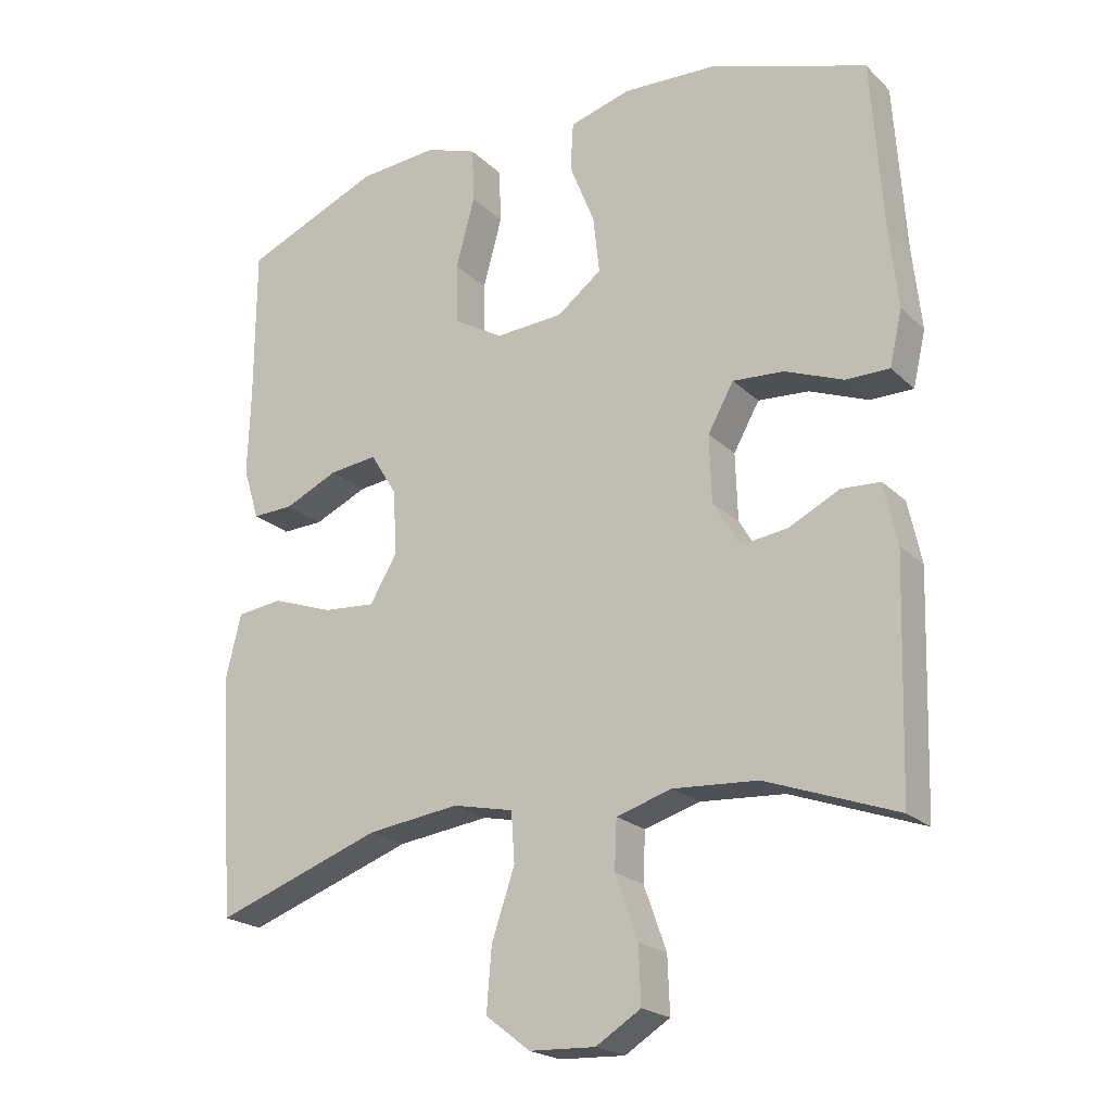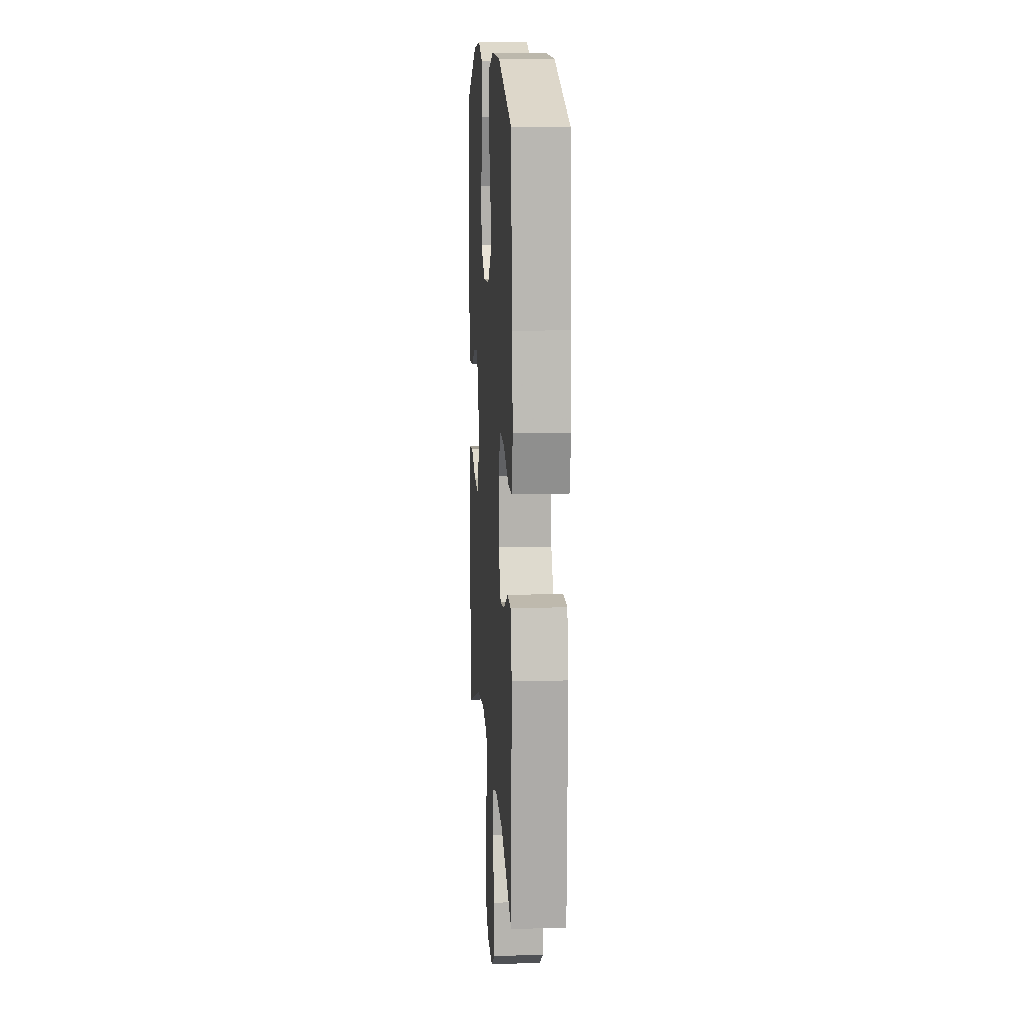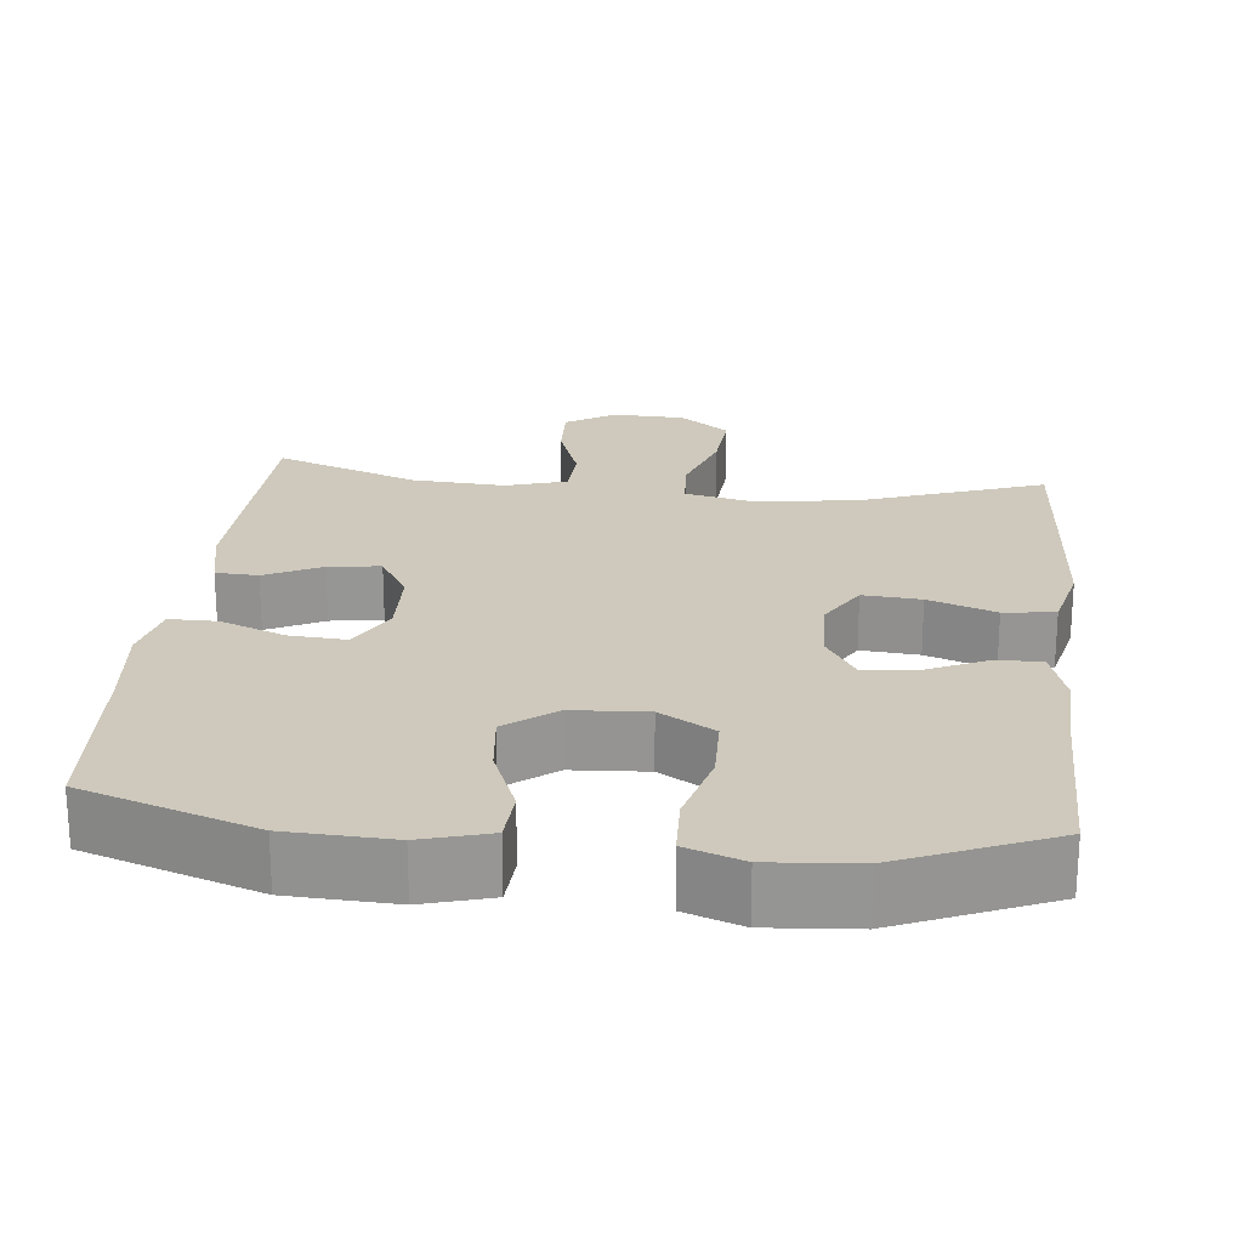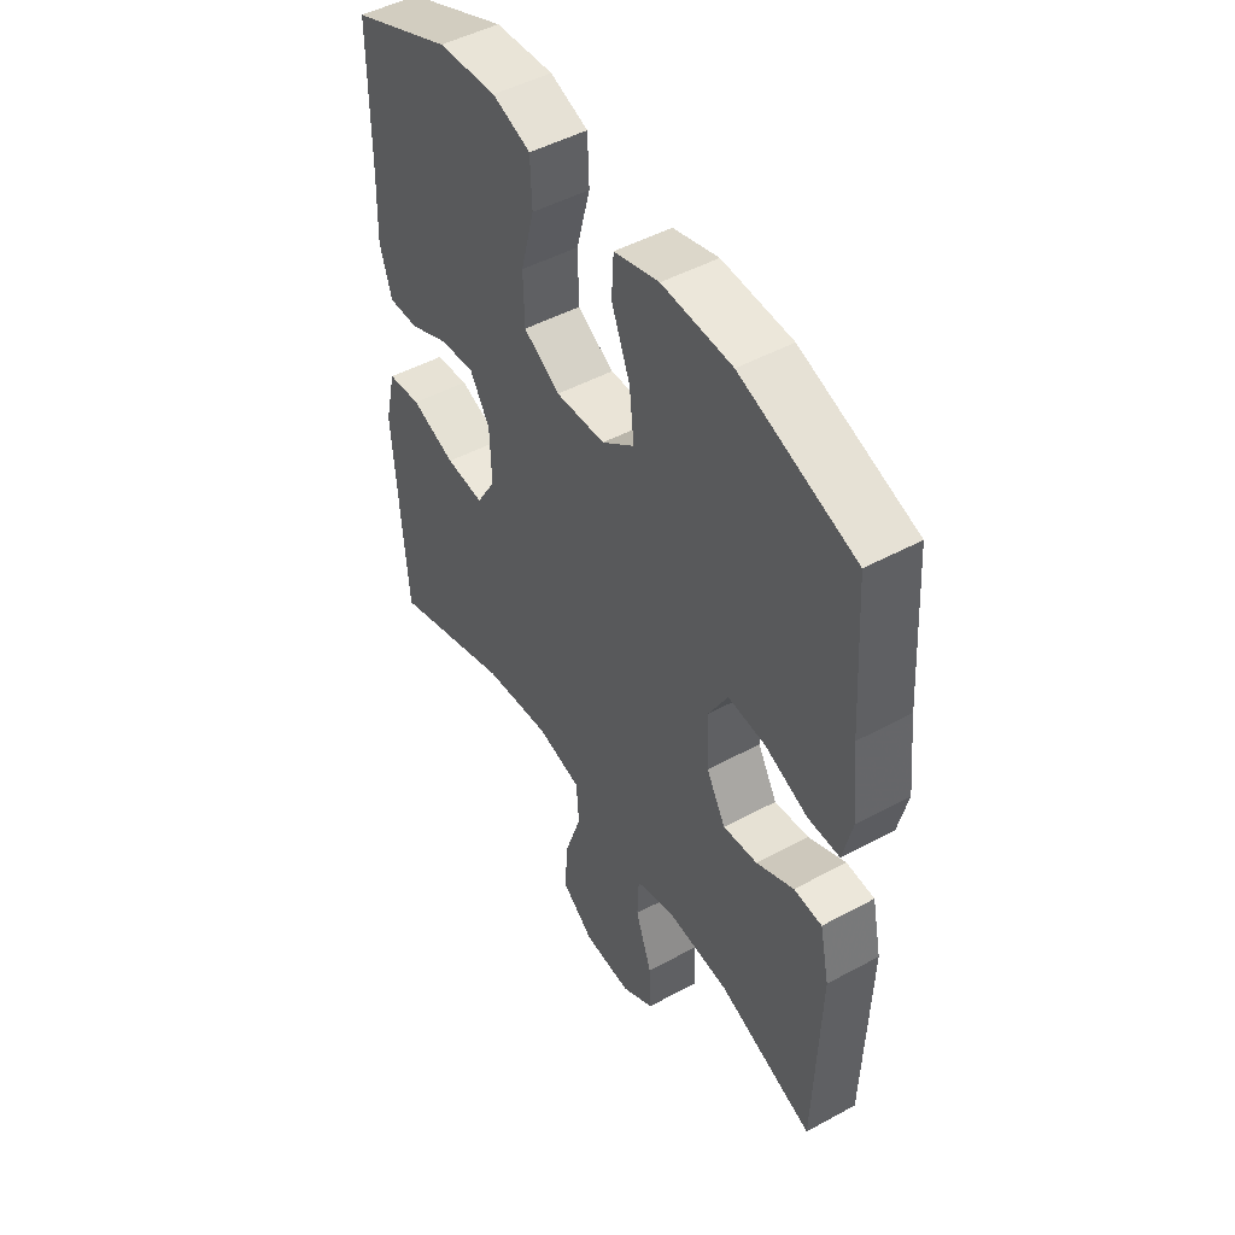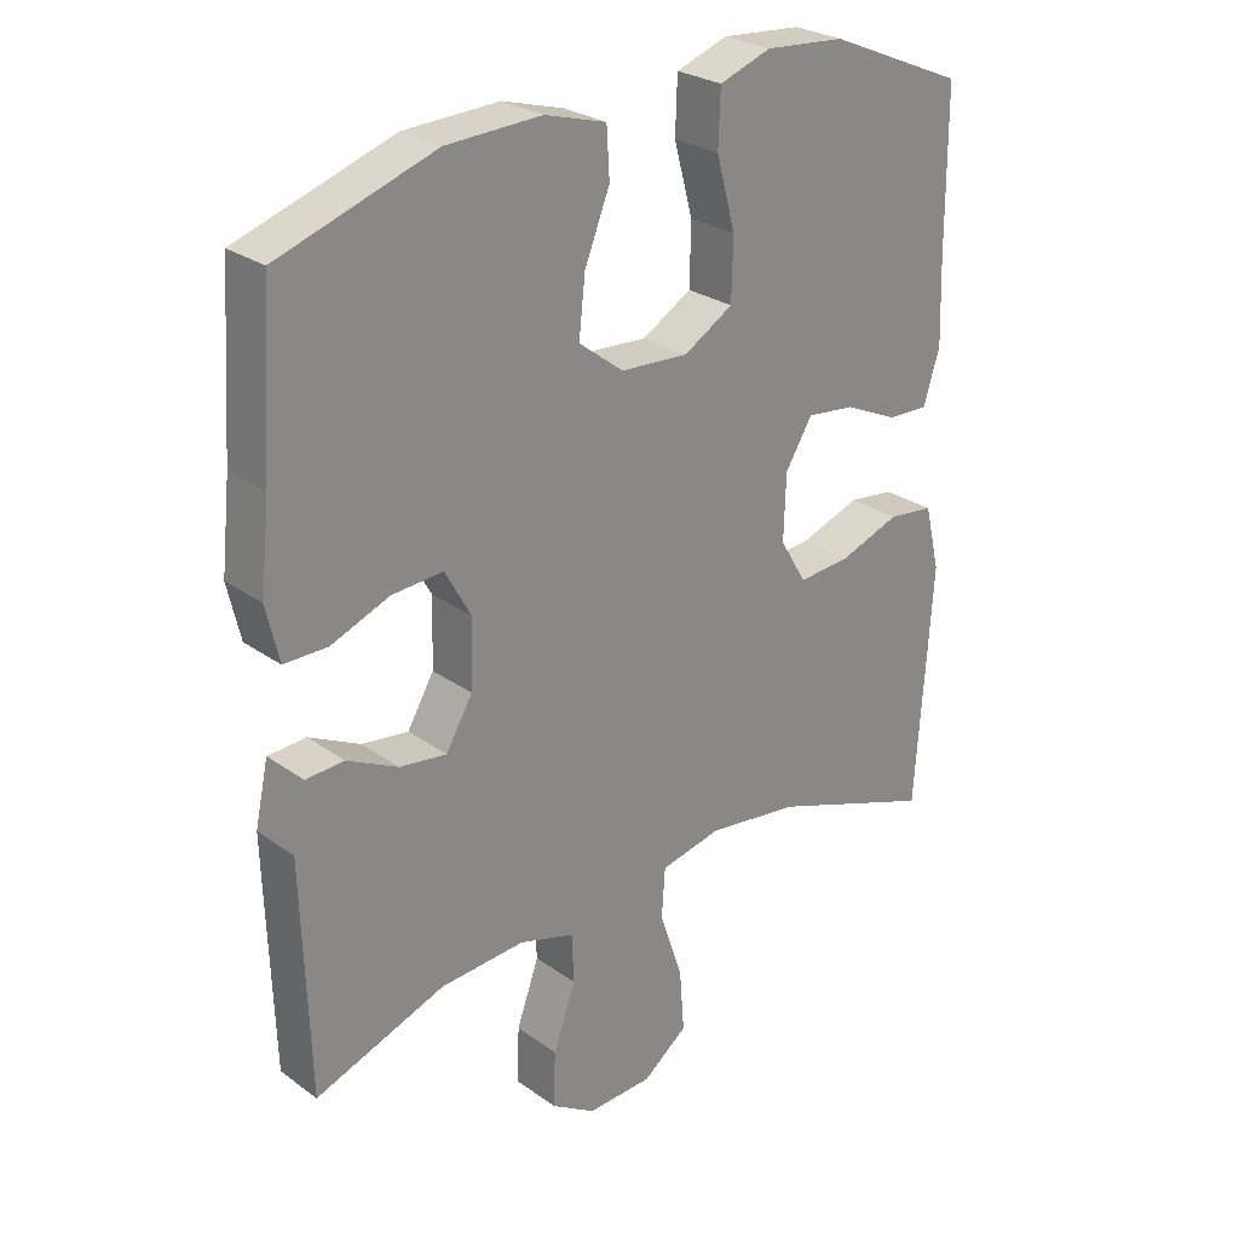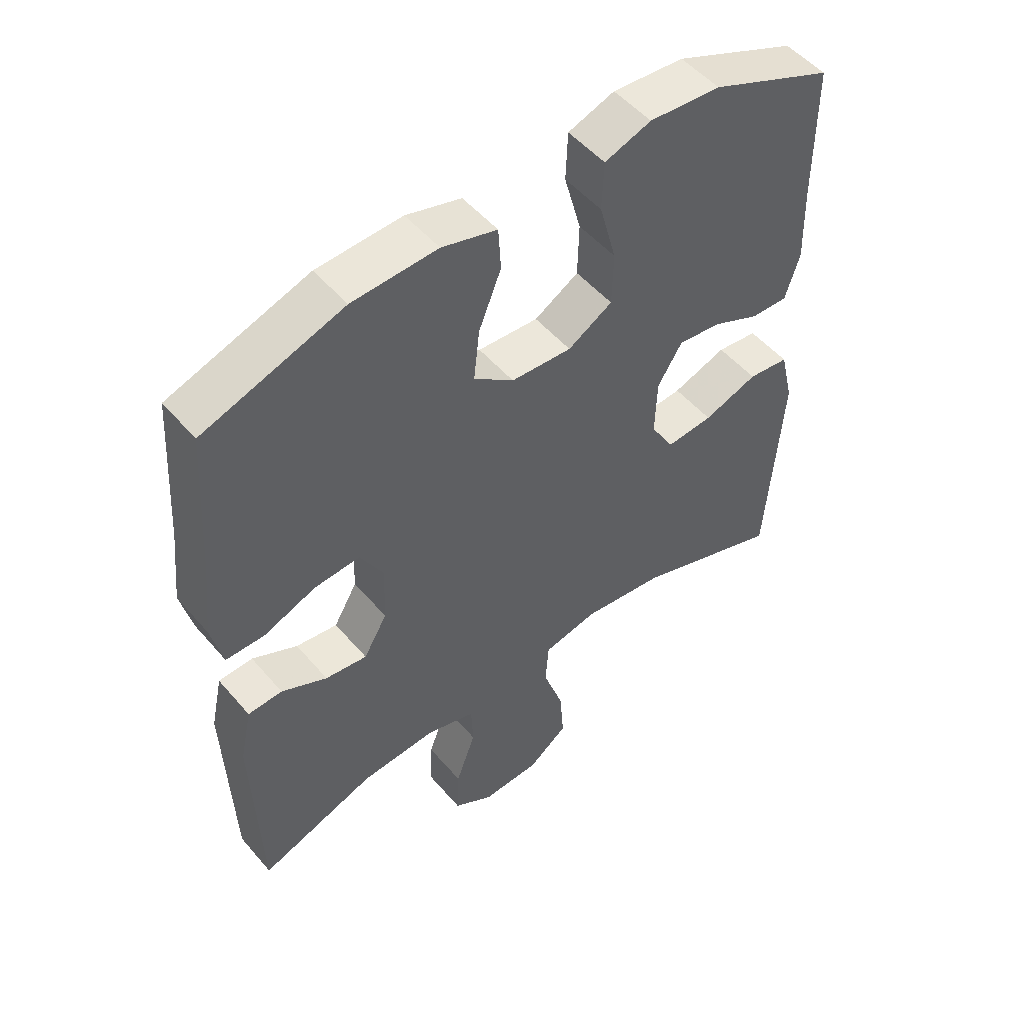
<metadata>
{"format":"obj","ext":"obj","renderer":"f3d","projection":"perspective","resolution":1024,"background":"white","views":[{"elev":-21.3,"azim":-147.9,"up":"+Z"},{"elev":12.1,"azim":-93.9,"up":"+Z"},{"elev":22.5,"azim":6.0,"up":"+Y"},{"elev":48.4,"azim":-121.2,"up":"+Z"},{"elev":26.7,"azim":-42.0,"up":"+Z"},{"elev":51.7,"azim":-39.2,"up":"+Z"}]}
</metadata>
<code>
v -0.5 0.07 -0.5
v -0.51 0.07 -0.172
v -0.491 0.07 -0.084
v -0.436 0.07 -0.081
v -0.363 0.07 -0.117
v -0.296 0.07 -0.126
v -0.258 0.07 -0.061
v -0.255 0.07 0.035
v -0.292 0.07 0.101
v -0.365 0.07 0.096
v -0.449 0.07 0.063
v -0.511 0.07 0.063
v -0.529 0.07 0.141
v -0.516 0.07 0.262
v -0.5 0.07 0.5
v -0.277 0.07 0.575
v -0.141 0.07 0.581
v -0.053 0.07 0.556
v -0.049 0.07 0.487
v -0.085 0.07 0.397
v -0.094 0.07 0.315
v -0.03 0.07 0.266
v 0.067 0.07 0.26
v 0.138 0.07 0.302
v 0.14 0.07 0.388
v 0.113 0.07 0.488
v 0.116 0.07 0.566
v 0.19 0.07 0.592
v 0.304 0.07 0.583
v 0.5 0.07 0.5
v 0.501 0.07 0.277
v 0.505 0.07 0.157
v 0.482 0.07 0.082
v 0.423 0.07 0.084
v 0.346 0.07 0.119
v 0.277 0.07 0.127
v 0.238 0.07 0.064
v 0.235 0.07 -0.029
v 0.273 0.07 -0.093
v 0.348 0.07 -0.087
v 0.435 0.07 -0.056
v 0.501 0.07 -0.064
v 0.523 0.07 -0.156
v 0.514 0.07 -0.293
v 0.5 0.07 -0.5
v 0.261 0.07 -0.415
v 0.129 0.07 -0.398
v 0.042 0.07 -0.417
v 0.037 0.07 -0.488
v 0.07 0.07 -0.586
v 0.077 0.07 -0.675
v 0.013 0.07 -0.724
v -0.081 0.07 -0.728
v -0.145 0.07 -0.688
v -0.142 0.07 -0.608
v -0.11 0.07 -0.518
v -0.113 0.07 -0.448
v -0.192 0.07 -0.424
v -0.313 0.07 -0.432
v -0.5 0 -0.5
v -0.51 0 -0.172
v -0.491 0 -0.084
v -0.436 0 -0.081
v -0.363 0 -0.117
v -0.296 0 -0.126
v -0.258 0 -0.061
v -0.255 0 0.035
v -0.292 0 0.101
v -0.365 0 0.096
v -0.449 0 0.063
v -0.511 0 0.063
v -0.529 0 0.141
v -0.516 0 0.262
v -0.5 0 0.5
v -0.277 0 0.575
v -0.141 0 0.581
v -0.053 0 0.556
v -0.049 0 0.487
v -0.085 0 0.397
v -0.094 0 0.315
v -0.03 0 0.266
v 0.067 0 0.26
v 0.138 0 0.302
v 0.14 0 0.388
v 0.113 0 0.488
v 0.116 0 0.566
v 0.19 0 0.592
v 0.304 0 0.583
v 0.5 0 0.5
v 0.501 0 0.277
v 0.505 0 0.157
v 0.482 0 0.082
v 0.423 0 0.084
v 0.346 0 0.119
v 0.277 0 0.127
v 0.238 0 0.064
v 0.235 0 -0.029
v 0.273 0 -0.093
v 0.348 0 -0.087
v 0.435 0 -0.056
v 0.501 0 -0.064
v 0.523 0 -0.156
v 0.514 0 -0.293
v 0.5 0 -0.5
v 0.261 0 -0.415
v 0.129 0 -0.398
v 0.042 0 -0.417
v 0.037 0 -0.488
v 0.07 0 -0.586
v 0.077 0 -0.675
v 0.013 0 -0.724
v -0.081 0 -0.728
v -0.145 0 -0.688
v -0.142 0 -0.608
v -0.11 0 -0.518
v -0.113 0 -0.448
v -0.192 0 -0.424
v -0.313 0 -0.432
f 54 55 56
f 53 54 56
f 52 53 56
f 51 52 56
f 50 51 56
f 49 50 56
f 48 49 56 57
f 47 48 57 58
f 44 45 46
f 43 44 46
f 42 43 46
f 41 42 46
f 40 41 46
f 39 40 46 47
f 47 58 59
f 39 47 59
f 38 39 59
f 33 34 35
f 32 33 35
f 31 32 35
f 31 35 36
f 30 31 36
f 29 30 36
f 28 29 36
f 27 28 36
f 26 27 36
f 25 26 36
f 24 25 36 37
f 18 19 20
f 17 18 20
f 16 17 20
f 15 16 20
f 14 15 20
f 14 20 21
f 13 14 21
f 12 13 21
f 11 12 21
f 10 11 21
f 9 10 21 22
f 3 4 5
f 2 3 5
f 1 2 5
f 59 1 5
f 59 5 6
f 59 6 7
f 38 59 7
f 37 38 7
f 24 37 7
f 23 24 7
f 8 9 22 23
f 7 8 23
f 115 114 113
f 115 113 112
f 115 112 111
f 115 111 110
f 115 110 109
f 115 109 108
f 116 115 108 107
f 117 116 107 106
f 105 104 103
f 105 103 102
f 105 102 101
f 105 101 100
f 105 100 99
f 106 105 99 98
f 118 117 106
f 118 106 98
f 118 98 97
f 94 93 92
f 94 92 91
f 94 91 90
f 95 94 90
f 95 90 89
f 95 89 88
f 95 88 87
f 95 87 86
f 95 86 85
f 95 85 84
f 96 95 84 83
f 79 78 77
f 79 77 76
f 79 76 75
f 79 75 74
f 79 74 73
f 80 79 73
f 80 73 72
f 80 72 71
f 80 71 70
f 80 70 69
f 81 80 69 68
f 64 63 62
f 64 62 61
f 64 61 60
f 64 60 118
f 65 64 118
f 66 65 118
f 66 118 97
f 66 97 96
f 66 96 83
f 66 83 82
f 82 81 68 67
f 82 67 66
f 1 60 61 2
f 2 61 62 3
f 3 62 63 4
f 4 63 64 5
f 5 64 65 6
f 6 65 66 7
f 7 66 67 8
f 8 67 68 9
f 9 68 69 10
f 10 69 70 11
f 11 70 71 12
f 12 71 72 13
f 13 72 73 14
f 14 73 74 15
f 15 74 75 16
f 16 75 76 17
f 17 76 77 18
f 18 77 78 19
f 19 78 79 20
f 20 79 80 21
f 21 80 81 22
f 22 81 82 23
f 23 82 83 24
f 24 83 84 25
f 25 84 85 26
f 26 85 86 27
f 27 86 87 28
f 28 87 88 29
f 29 88 89 30
f 30 89 90 31
f 31 90 91 32
f 32 91 92 33
f 33 92 93 34
f 34 93 94 35
f 35 94 95 36
f 36 95 96 37
f 37 96 97 38
f 38 97 98 39
f 39 98 99 40
f 40 99 100 41
f 41 100 101 42
f 42 101 102 43
f 43 102 103 44
f 44 103 104 45
f 45 104 105 46
f 46 105 106 47
f 47 106 107 48
f 48 107 108 49
f 49 108 109 50
f 50 109 110 51
f 51 110 111 52
f 52 111 112 53
f 53 112 113 54
f 54 113 114 55
f 55 114 115 56
f 56 115 116 57
f 57 116 117 58
f 58 117 118 59
f 59 118 60 1

</code>
